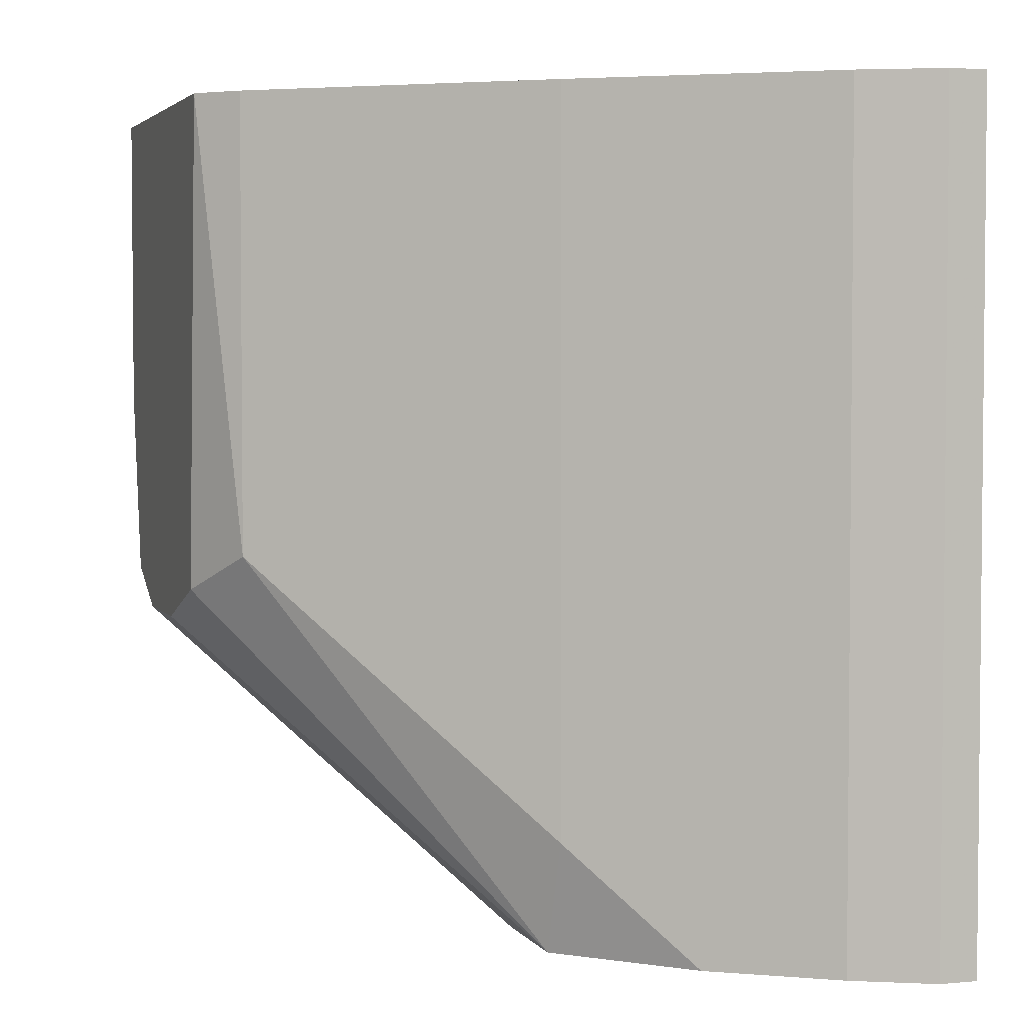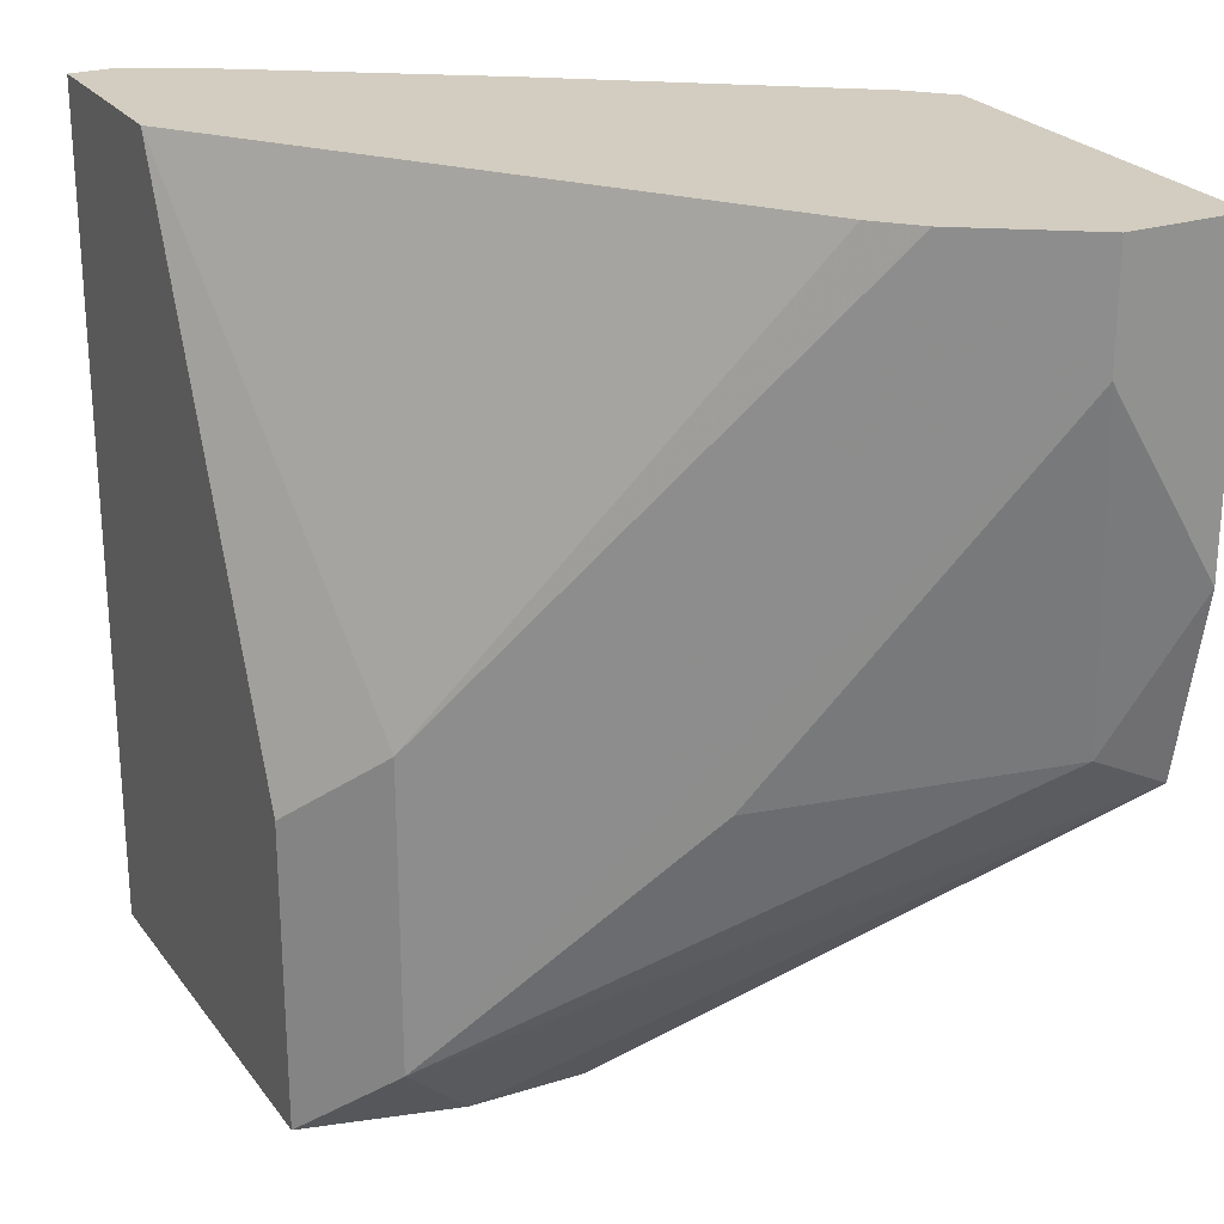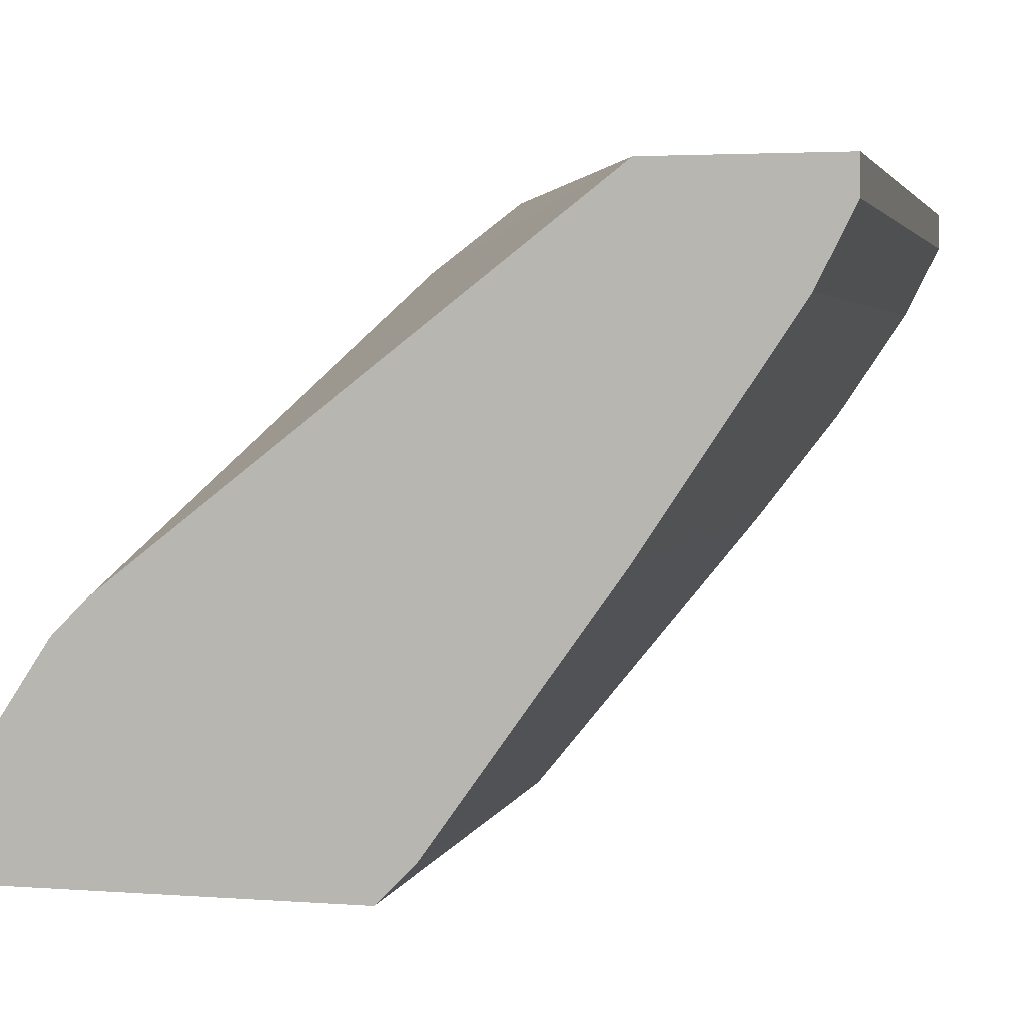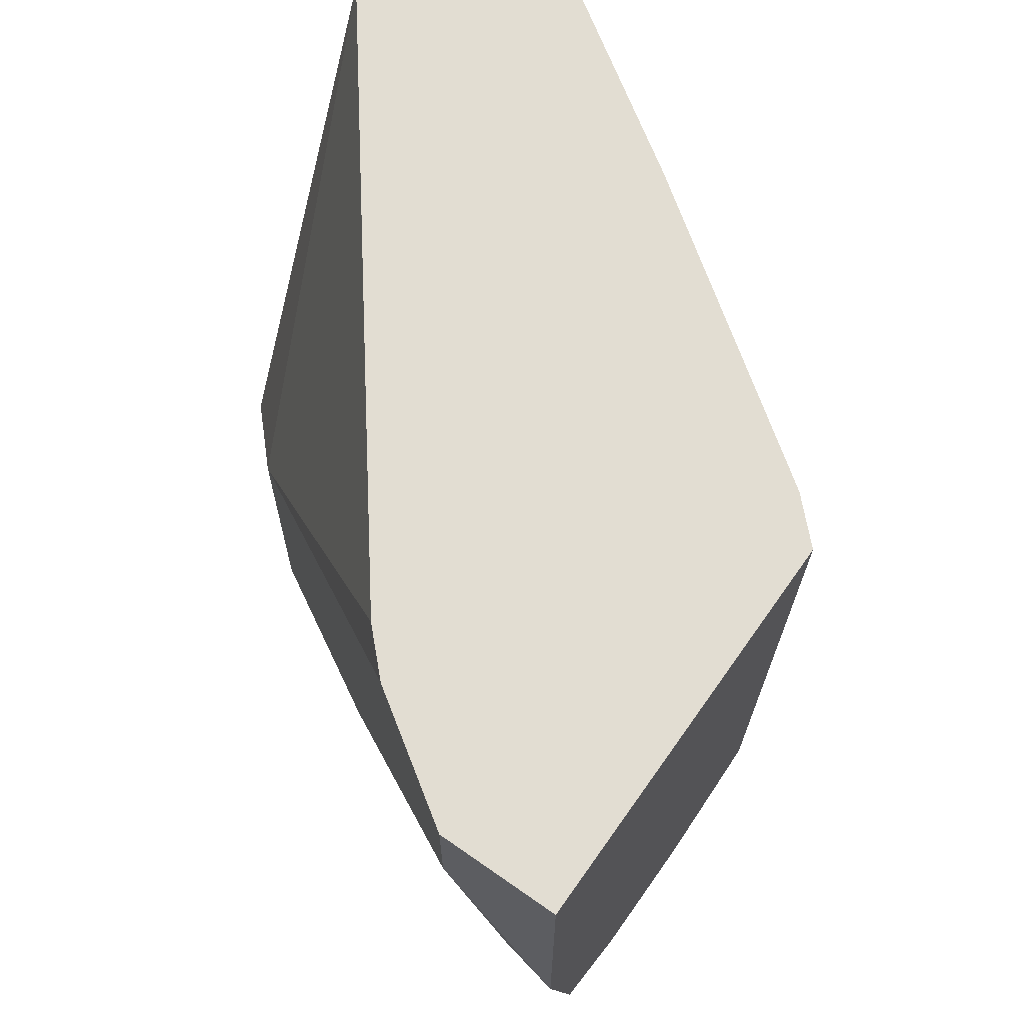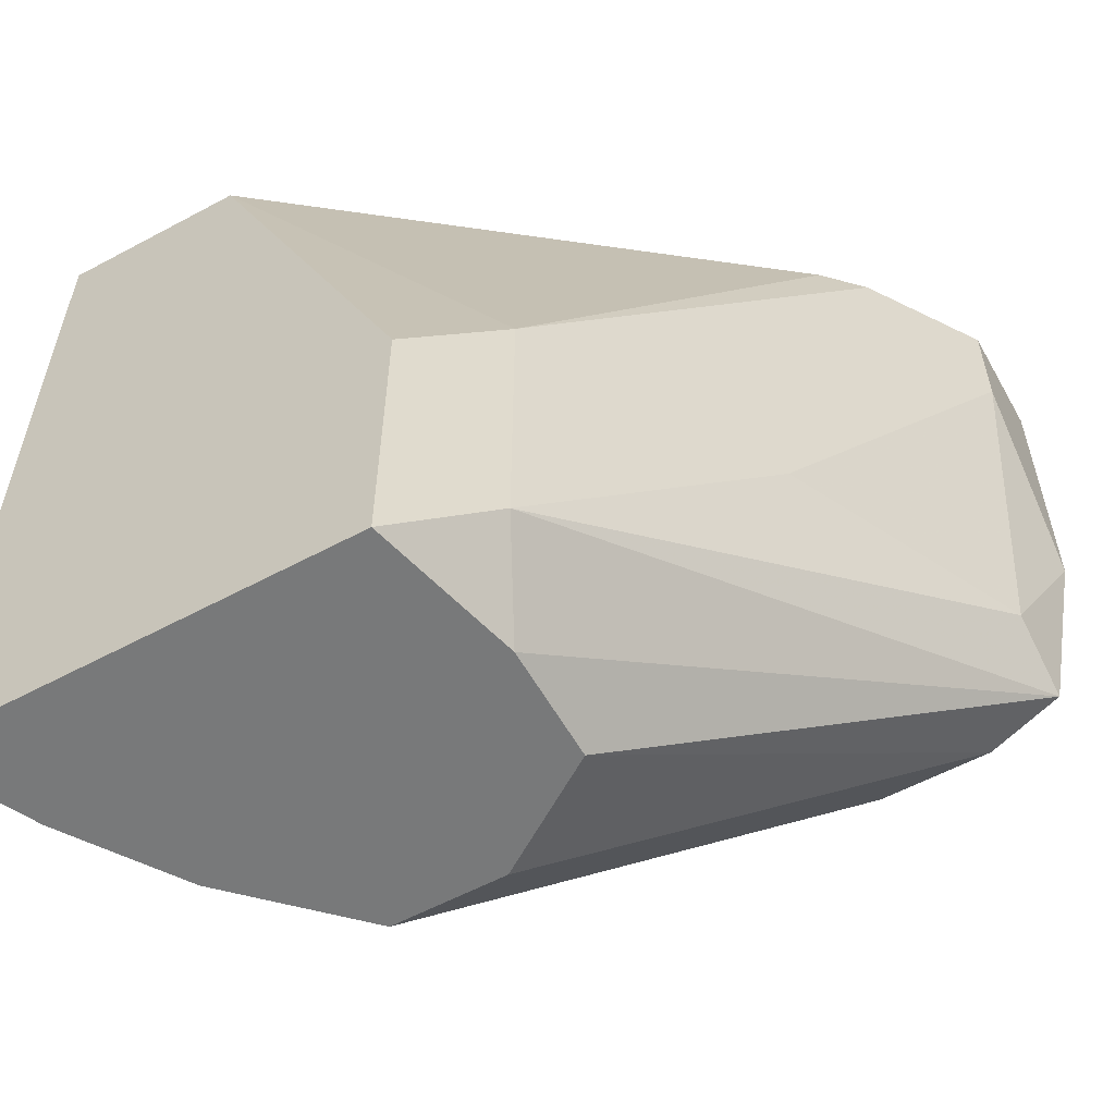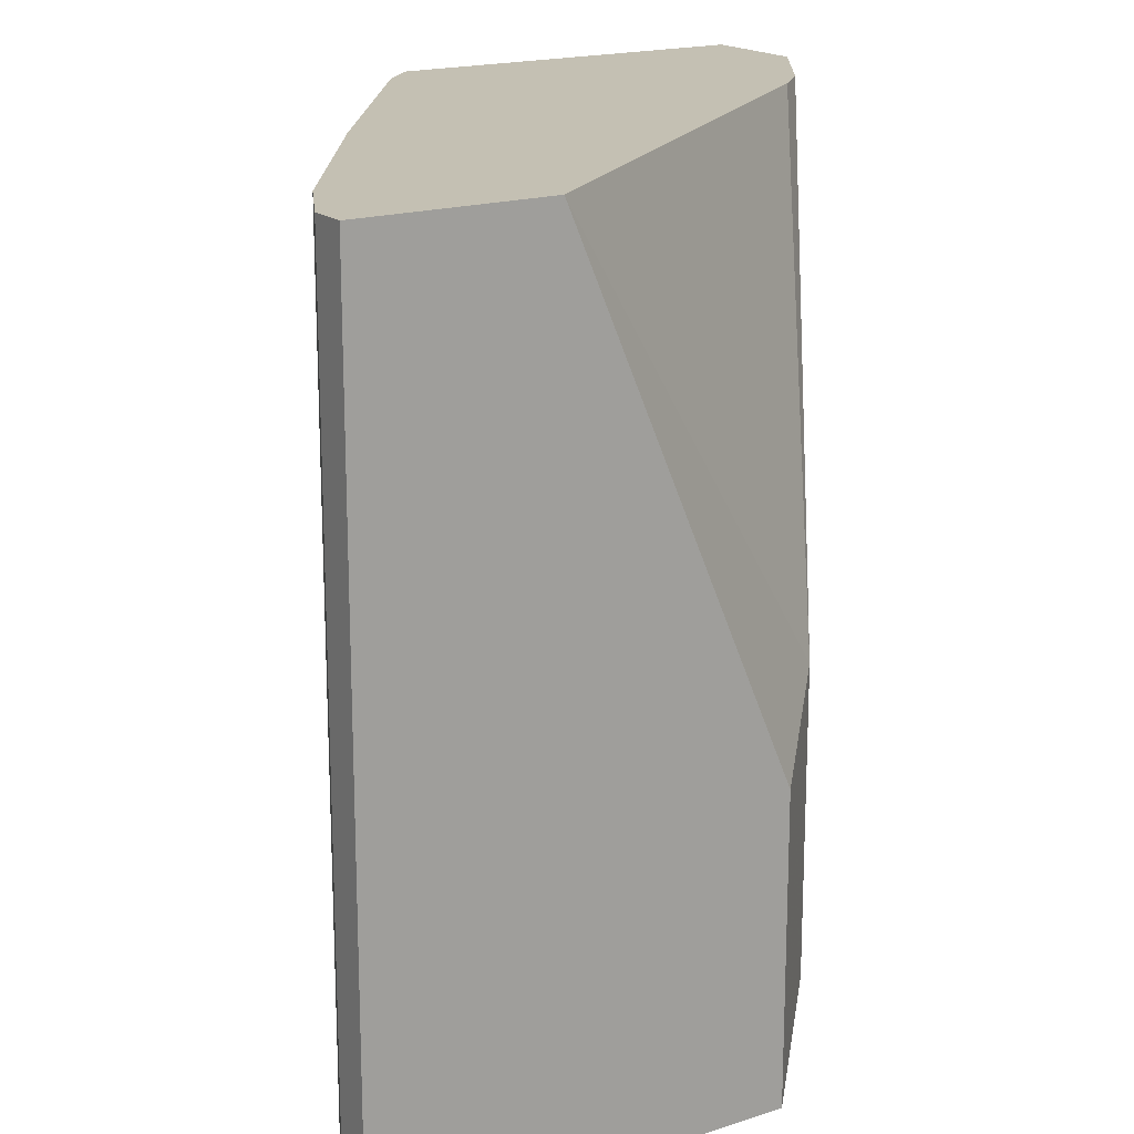
<metadata>
{"format":"obj","ext":"obj","renderer":"f3d","projection":"perspective","resolution":1024,"background":"white","views":[{"elev":3.4,"azim":72.1,"up":"+Z"},{"elev":24.4,"azim":-117.5,"up":"+Z"},{"elev":3.1,"azim":14.1,"up":"+Y"},{"elev":68.2,"azim":-54.9,"up":"+Z"},{"elev":-57.7,"azim":-150.9,"up":"+Z"},{"elev":18.0,"azim":147.4,"up":"+Z"}]}
</metadata>
<code>
v -0.01784 -0.0197 -0.01464
v -0.01054 -0.01857 -0.02698
v -0.01447 -0.01465 -0.02137
v -0.01447 -0.01465 -0.02586
v -0.01279 -0.0225 -0.02137
v -0.01279 -0.0225 -0.01464
v -0.008857 -0.01689 -0.02698
v -0.01896 -0.02138 -0.01632
v -0.01896 -0.02138 -0.01464
v -0.01896 -0.02307 -0.01464
v -0.01896 -0.02307 -0.01913
v -0.007172 -0.01408 -0.02698
v -0.007172 -0.01408 -0.01464
v -0.007172 -0.01352 -0.02698
v -0.007172 -0.01352 -0.01464
v -0.00998 -0.01857 -0.01464
v -0.00998 -0.01857 -0.0253
v -0.00998 -0.01352 -0.01464
v -0.01391 -0.01745 -0.02698
v -0.01391 -0.01577 -0.02698
v -0.01391 -0.02307 -0.02193
v -0.01672 -0.01801 -0.02193
v -0.01335 -0.01352 -0.02249
v -0.01335 -0.01352 -0.02698
v -0.01335 -0.02307 -0.01464
v -0.01559 -0.02307 -0.02249
v -0.01223 -0.01857 -0.02698
v -0.0184 -0.02194 -0.02137
v -0.0184 -0.02307 -0.02193
v -0.007734 -0.01521 -0.02698
v -0.007734 -0.01521 -0.01464
v -0.01727 -0.01913 -0.01464
v -0.01727 -0.02307 -0.02249
f 1 8 9
f 18 15 14
f 15 18 10
f 15 10 6
f 21 10 29
f 10 18 1
f 18 14 23
f 14 2 19
f 2 14 7
f 15 6 31
f 1 4 8
f 23 14 24
f 4 23 24
f 14 19 24
f 21 2 5
f 10 21 25
f 6 10 25
f 21 5 25
f 5 6 25
f 21 29 33
f 29 19 33
f 4 1 3
f 18 23 3
f 23 4 3
f 4 29 28
f 14 15 12
f 7 14 12
f 31 6 16
f 7 31 16
f 6 5 16
f 19 2 27
f 2 33 27
f 33 19 27
f 1 18 32
f 18 3 32
f 3 1 32
f 29 10 11
f 10 8 11
f 28 29 11
f 8 28 11
f 8 4 22
f 4 28 22
f 28 8 22
f 29 4 20
f 19 29 20
f 4 24 20
f 24 19 20
f 2 21 26
f 21 33 26
f 33 2 26
f 15 31 13
f 12 15 13
f 31 12 13
f 31 7 30
f 7 12 30
f 12 31 30
f 2 7 17
f 5 2 17
f 7 16 17
f 16 5 17
f 10 1 9
f 8 10 9

</code>
